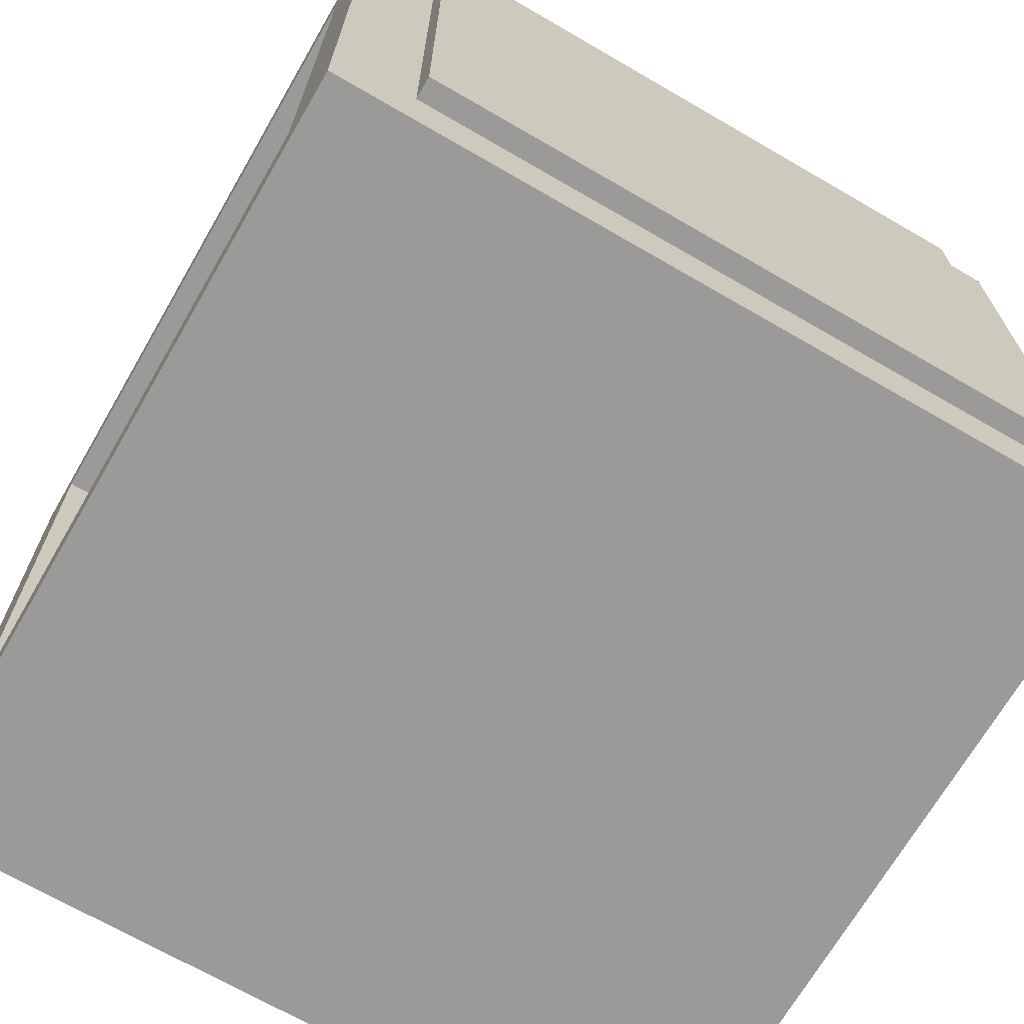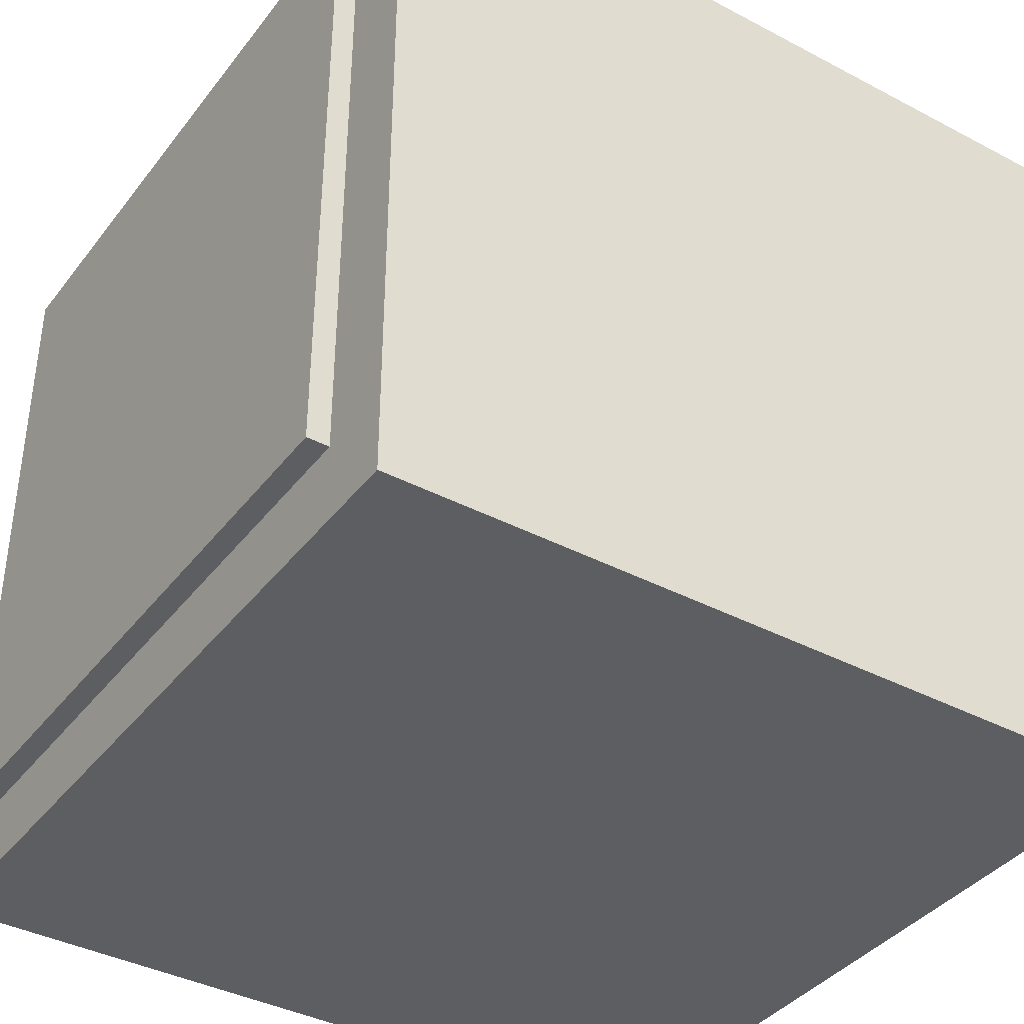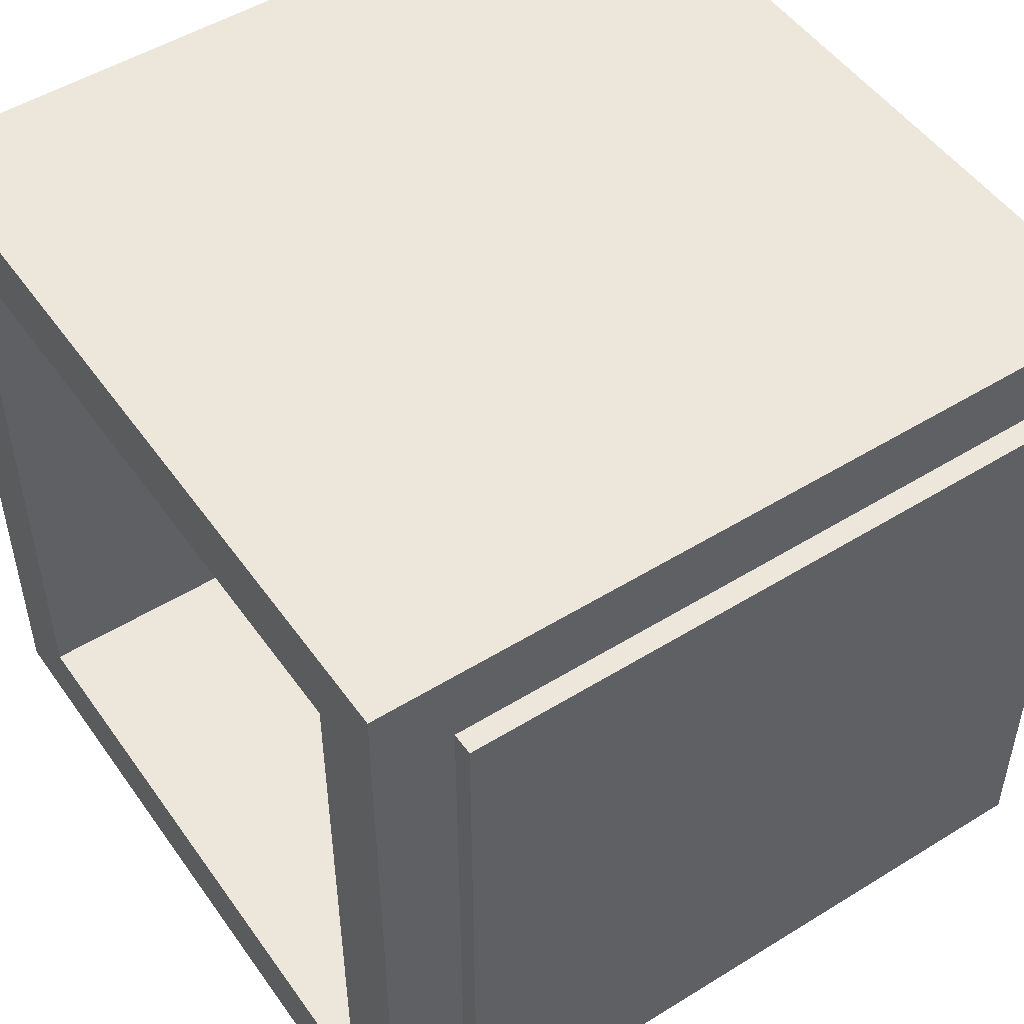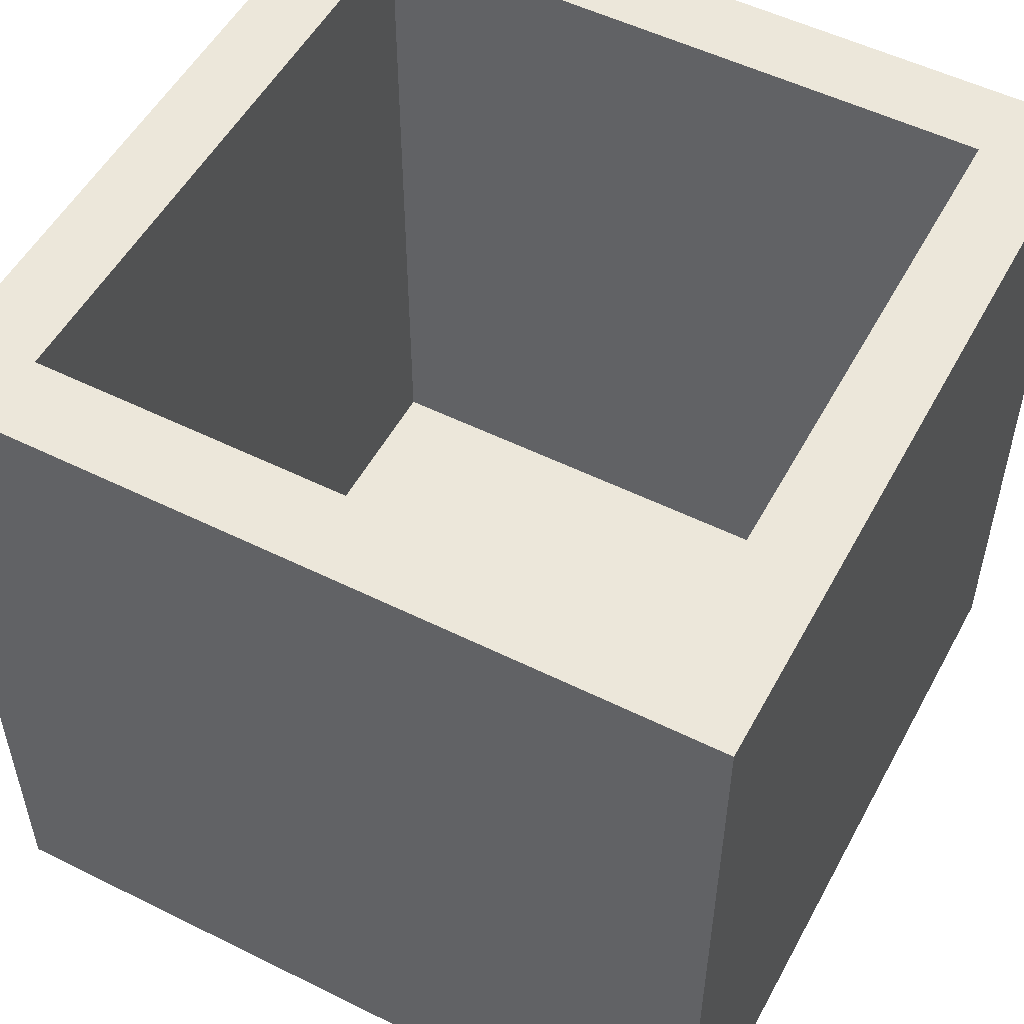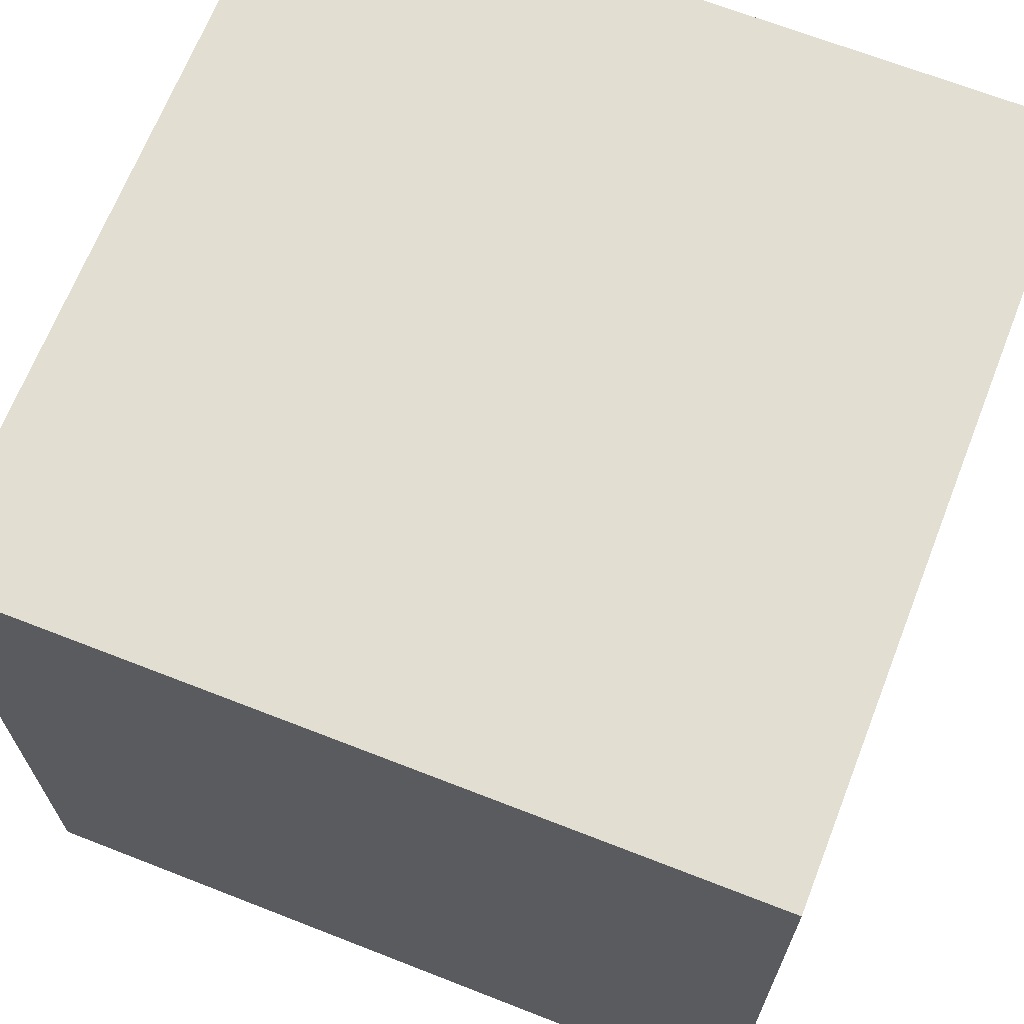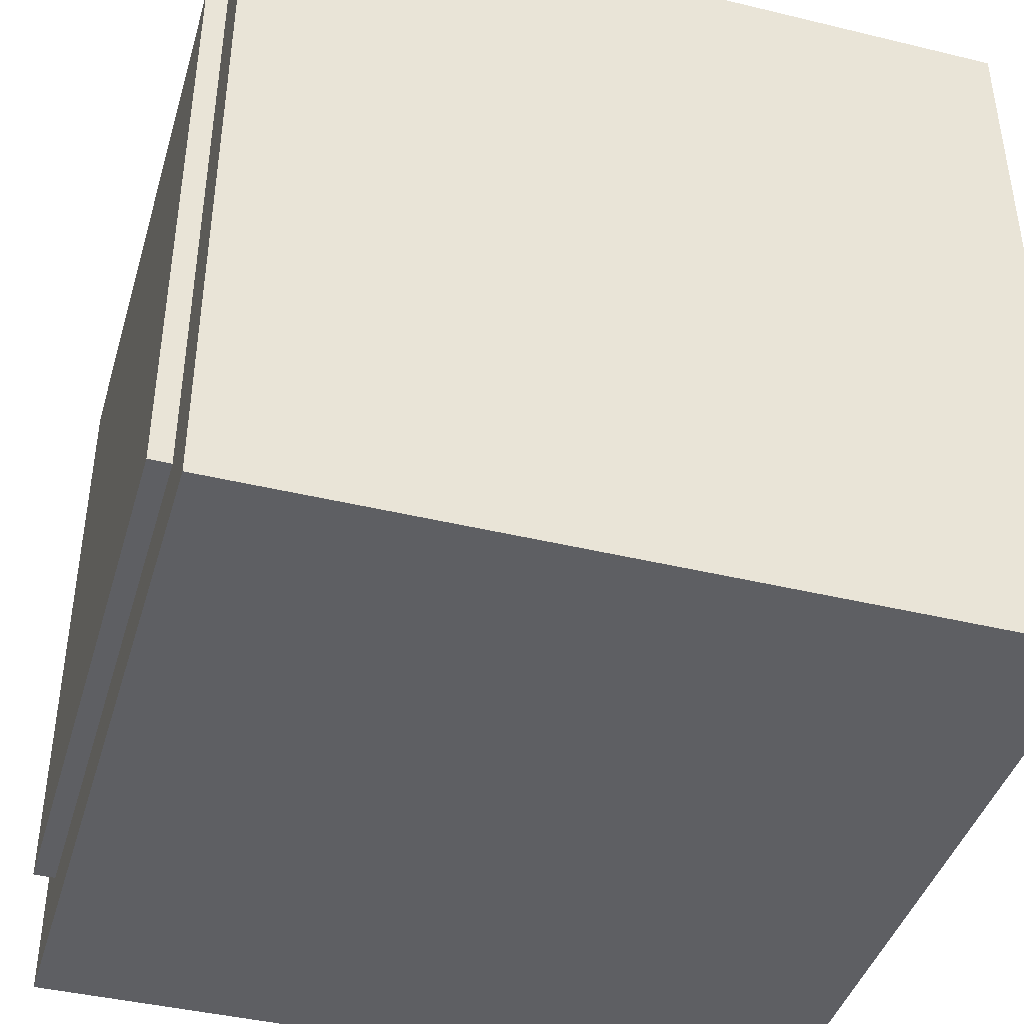
<metadata>
{"format":"obj","ext":"obj","renderer":"f3d","projection":"perspective","resolution":1024,"background":"white","views":[{"elev":-69.4,"azim":-120.1,"up":"+Z"},{"elev":-38.9,"azim":-33.4,"up":"+Z"},{"elev":50.4,"azim":-124.1,"up":"+Z"},{"elev":52.8,"azim":28.0,"up":"+Y"},{"elev":67.6,"azim":21.4,"up":"+Z"},{"elev":-42.0,"azim":-16.2,"up":"+Y"}]}
</metadata>
<code>
o Cube.265
v 4.377 4.529 -308.7
v 4.463 5.379 -308.8
v 4.377 4.529 -309.5
v 4.463 5.379 -309.4
v 5.228 4.529 -308.7
v 5.142 5.379 -308.8
v 5.228 4.529 -309.5
v 5.142 5.379 -309.4
v 4.377 5.379 -308.7
v 4.377 5.379 -309.5
v 5.228 5.379 -309.5
v 5.228 5.379 -308.7
v 4.463 4.597 -308.8
v 4.463 4.597 -309.4
v 5.142 4.597 -309.4
v 5.142 4.597 -308.8
v 4.354 4.614 -308.8
v 4.354 5.294 -308.8
v 4.354 4.614 -309.4
v 4.354 5.294 -309.4
v 4.377 4.614 -308.8
v 4.377 5.294 -308.8
v 4.377 4.614 -309.4
v 4.377 5.294 -309.4
f 1 9 10 3
f 3 10 11 7
f 7 11 12 5
f 5 12 9 1
f 3 7 5 1
f 6 8 15 16
f 2 4 10 9
f 4 8 11 10
f 8 6 12 11
f 6 2 9 12
f 15 14 13 16
f 4 2 13 14
f 2 6 16 13
f 8 4 14 15
f 17 18 20 19
f 19 20 24 23
f 23 24 22 21
f 21 22 18 17
f 19 23 21 17
f 24 20 18 22

</code>
